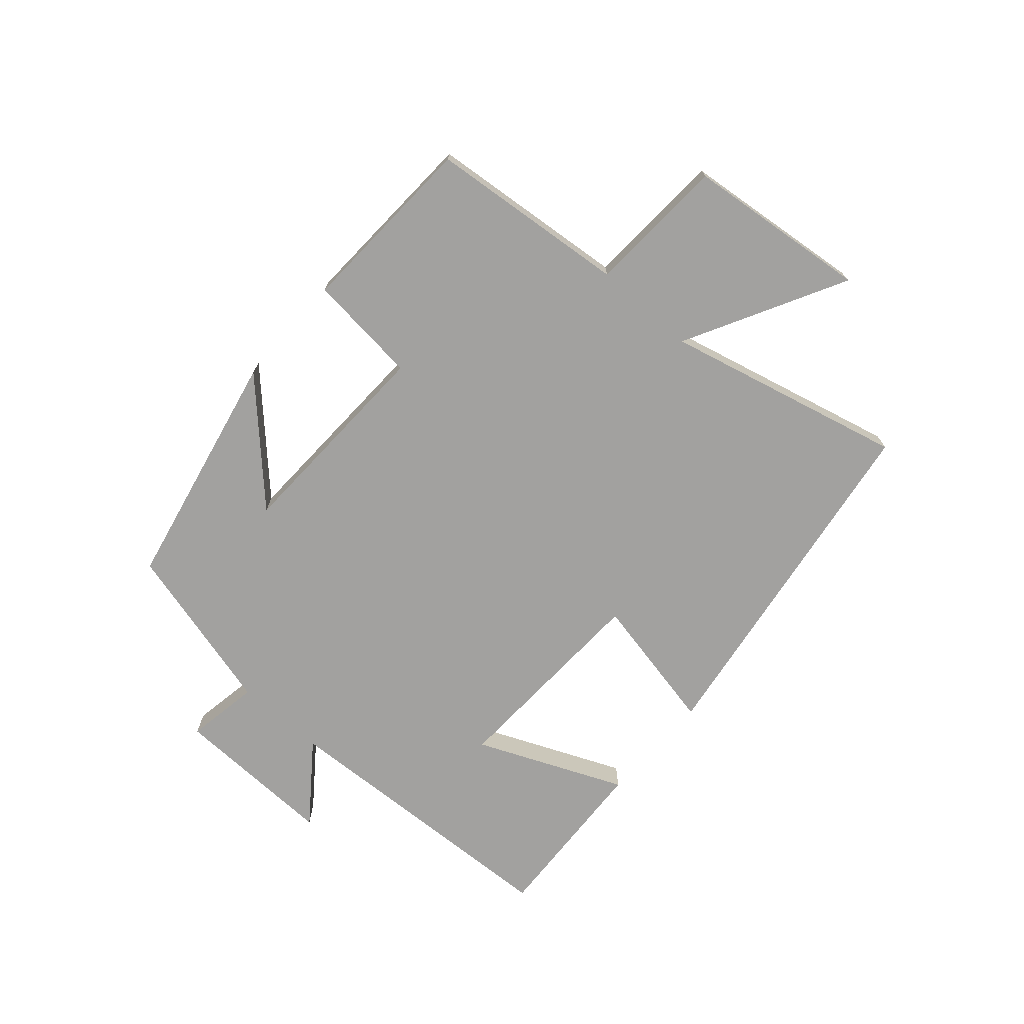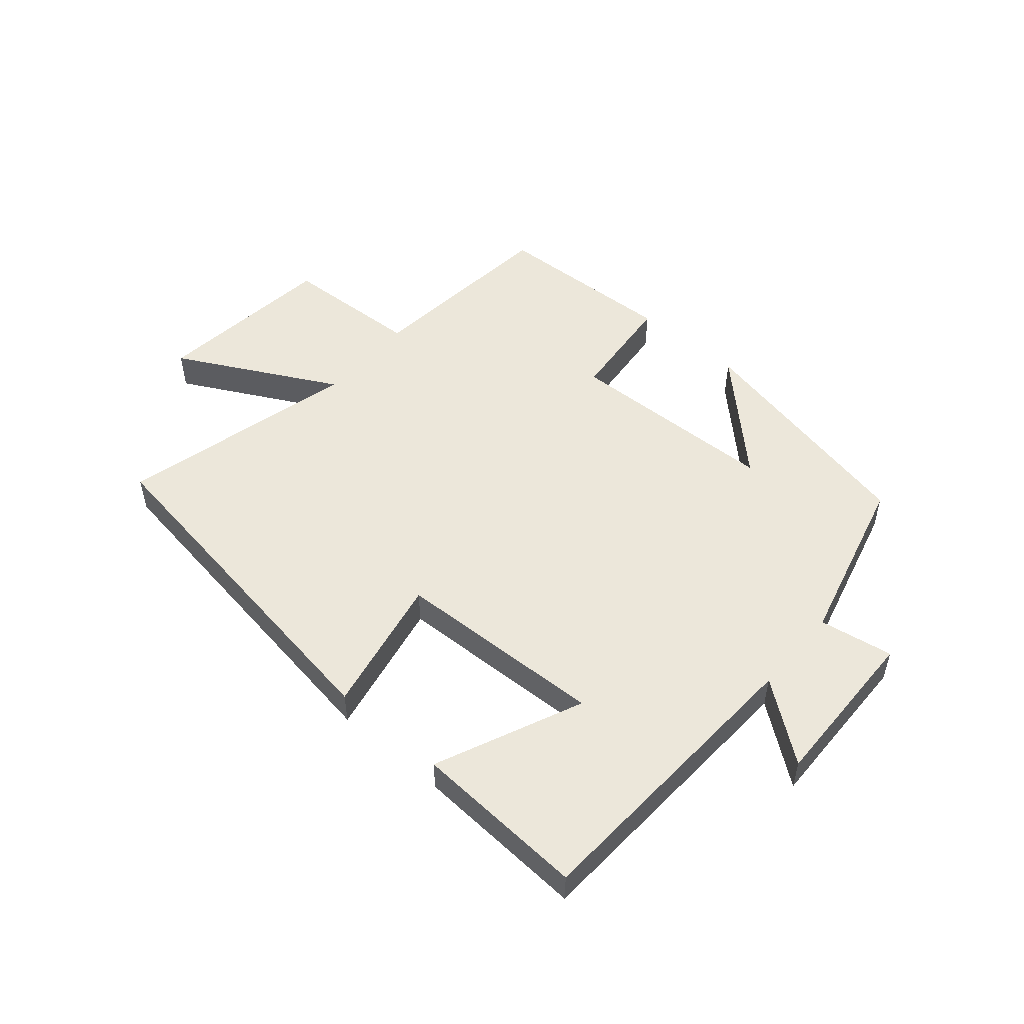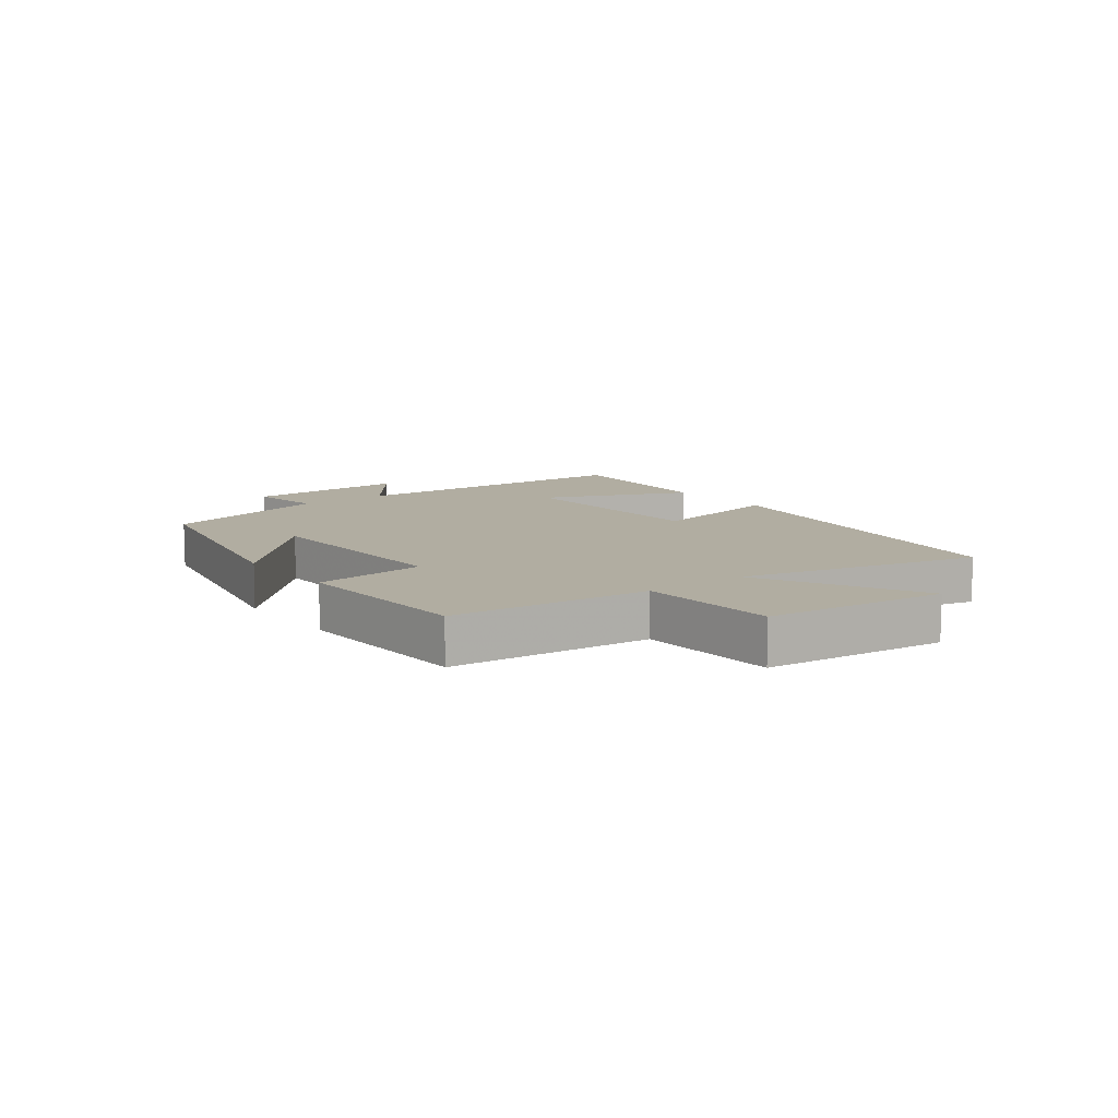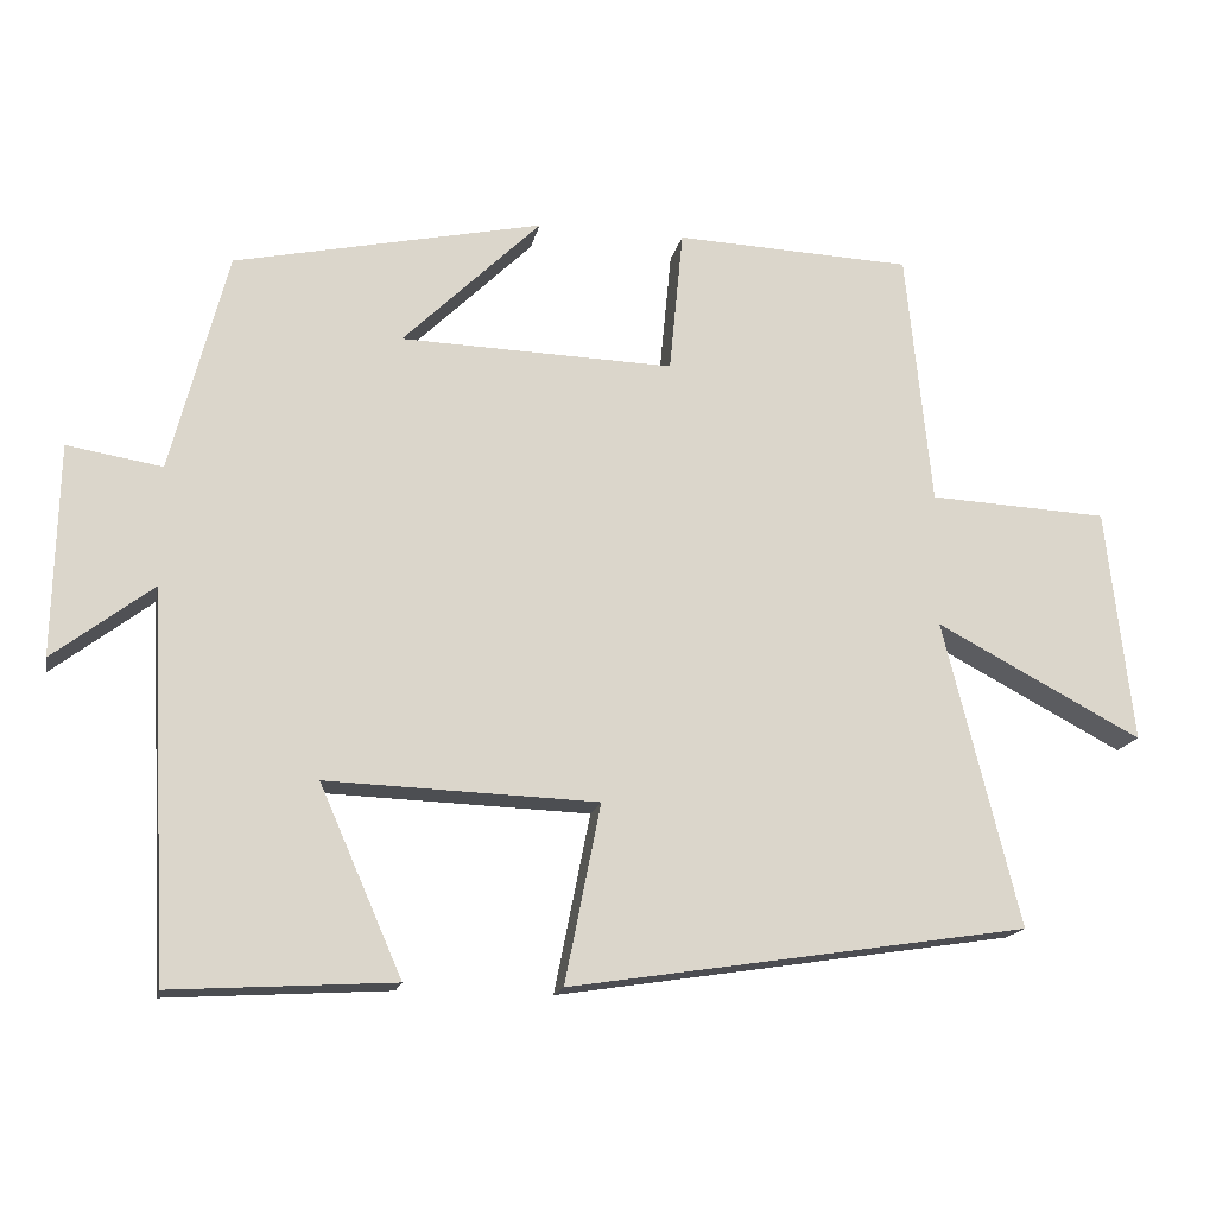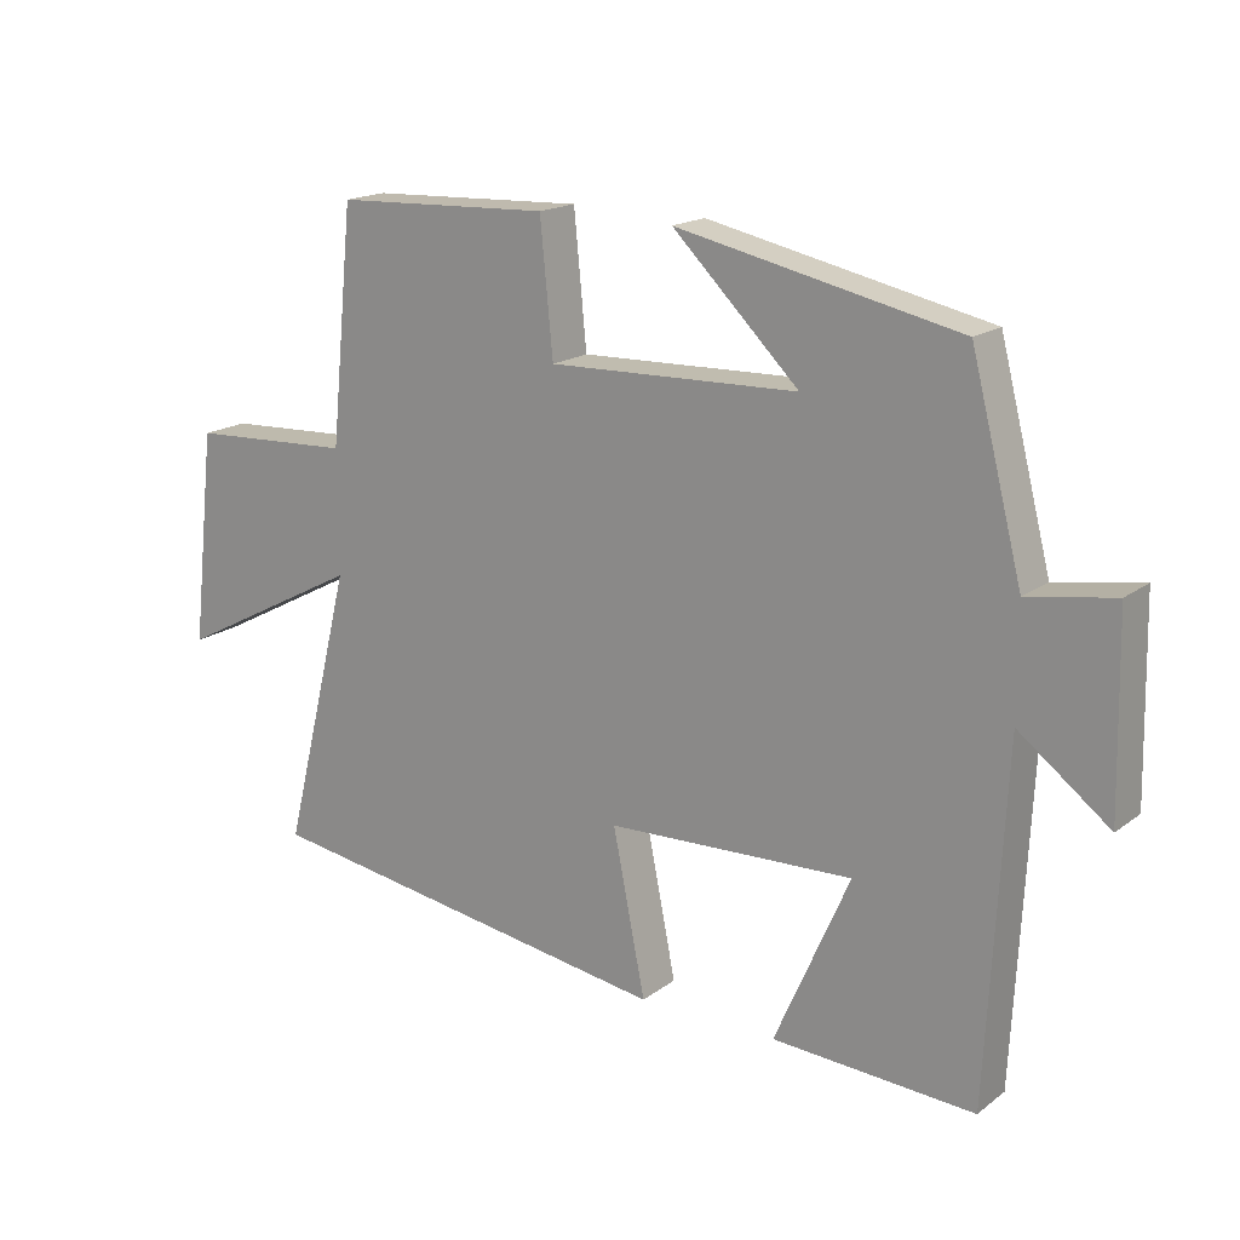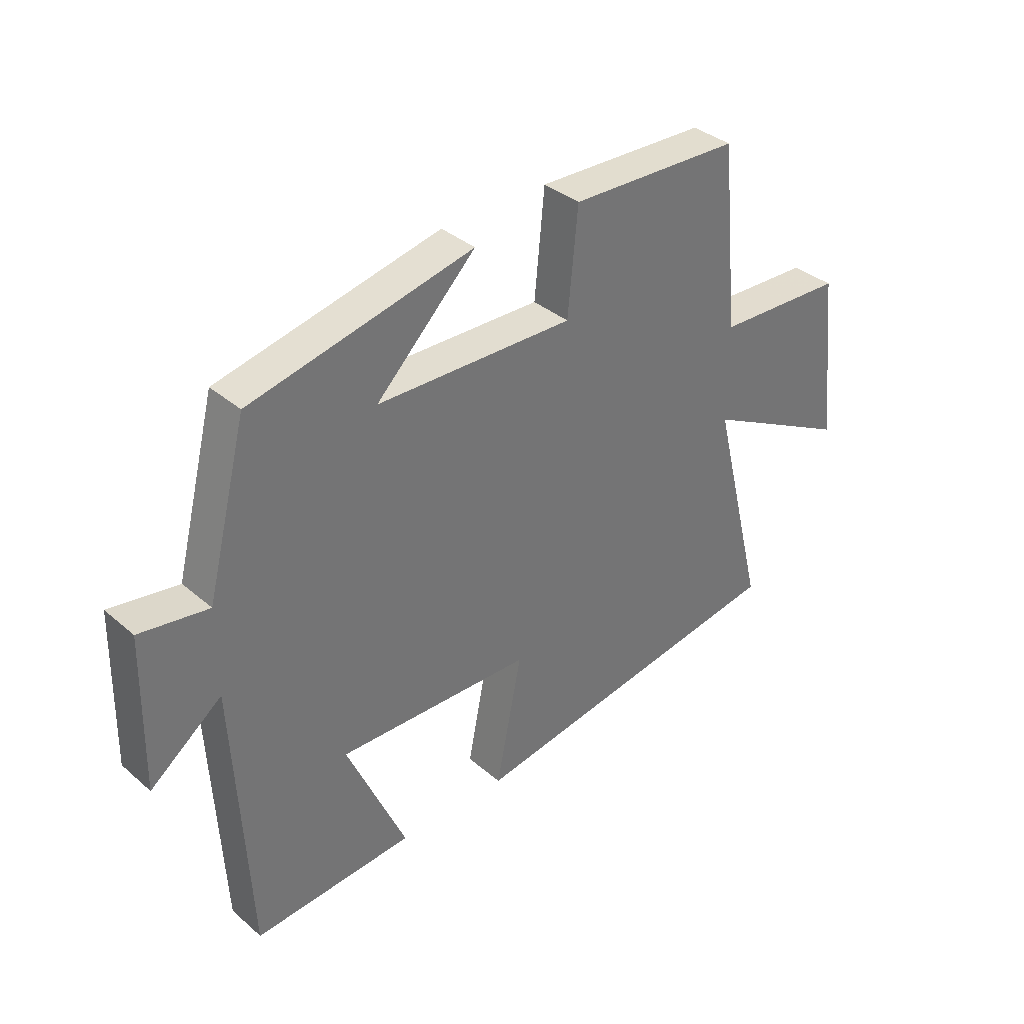
<metadata>
{"format":"obj","ext":"obj","renderer":"f3d","projection":"perspective","resolution":1024,"background":"white","views":[{"elev":-72.2,"azim":48.4,"up":"+Y"},{"elev":51.4,"azim":-139.4,"up":"+Y"},{"elev":10.3,"azim":52.6,"up":"+Y"},{"elev":-16.5,"azim":-11.5,"up":"+Z"},{"elev":17.4,"azim":-144.9,"up":"+Z"},{"elev":36.1,"azim":-42.0,"up":"+Z"}]}
</metadata>
<code>
v 0.467 0.07 0.488
v 0.5 0.07 0.159
v 0.731 0.07 0.148
v 0.765 0.07 -0.154
v 0.5 0.07 -0.015
v 0.598 0.07 -0.409
v 0.007 0.07 -0.5
v 0.053 0.07 -0.27
v -0.295 0.07 -0.258
v -0.189 0.07 -0.5
v -0.475 0.07 -0.517
v -0.5 0.07 -0.024
v -0.628 0.07 -0.122
v -0.622 0.07 0.15
v -0.5 0.07 0.13
v -0.427 0.07 0.414
v -0.03 0.07 0.5
v -0.208 0.07 0.325
v 0.144 0.07 0.315
v 0.162 0.07 0.5
v 0.467 0 0.488
v 0.5 0 0.159
v 0.731 0 0.148
v 0.765 0 -0.154
v 0.5 0 -0.015
v 0.598 0 -0.409
v 0.007 0 -0.5
v 0.053 0 -0.27
v -0.295 0 -0.258
v -0.189 0 -0.5
v -0.475 0 -0.517
v -0.5 0 -0.024
v -0.628 0 -0.122
v -0.622 0 0.15
v -0.5 0 0.13
v -0.427 0 0.414
v -0.03 0 0.5
v -0.208 0 0.325
v 0.144 0 0.315
v 0.162 0 0.5
f 19 20 1 2
f 18 19 2
f 15 16 17 18
f 15 18 2
f 12 13 14 15
f 11 12 15
f 10 11 15
f 9 10 15
f 15 2 3
f 9 15 3
f 8 9 3
f 5 6 7 8
f 5 8 3
f 3 4 5
f 22 21 40 39
f 22 39 38
f 38 37 36 35
f 22 38 35
f 35 34 33 32
f 35 32 31
f 35 31 30
f 35 30 29
f 23 22 35
f 23 35 29
f 23 29 28
f 28 27 26 25
f 23 28 25
f 25 24 23
f 1 21 22 2
f 2 22 23 3
f 3 23 24 4
f 4 24 25 5
f 5 25 26 6
f 6 26 27 7
f 7 27 28 8
f 8 28 29 9
f 9 29 30 10
f 10 30 31 11
f 11 31 32 12
f 12 32 33 13
f 13 33 34 14
f 14 34 35 15
f 15 35 36 16
f 16 36 37 17
f 17 37 38 18
f 18 38 39 19
f 19 39 40 20
f 20 40 21 1

</code>
